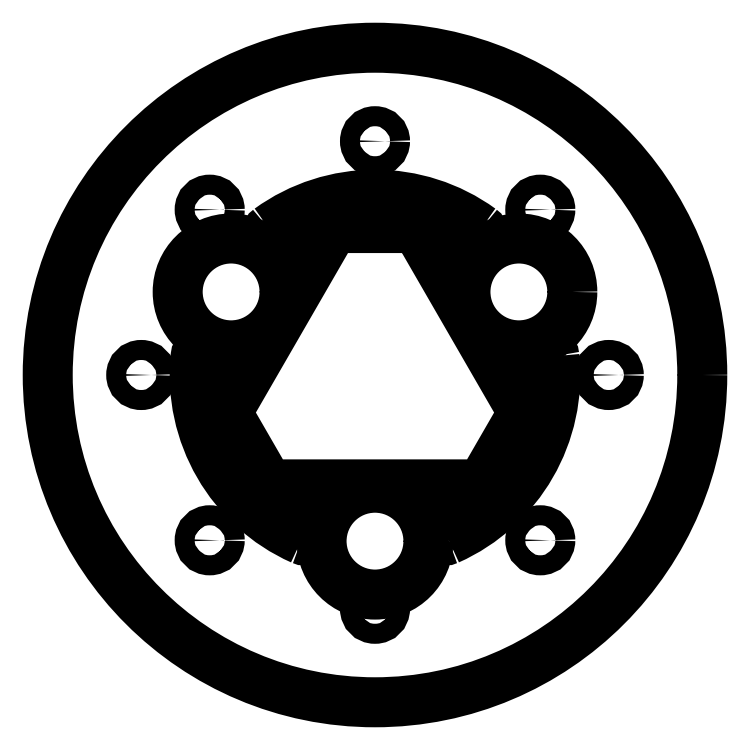
<metadata>
{"format":"dxf","ext":"dxf","renderer":"ezdxf+matplotlib","layout":"modelspace","background":"white","min_lineweight":24,"dpi":150}
</metadata>
<code>
0
SECTION
2
ENTITIES
0
CIRCLE
8
0
10
6.903e-31
20
-3.386e-15
30
0
40
49
210
5.474e-48
220
-2.465e-32
230
1
0
LWPOLYLINE
8
0
90
4
70
1
43
0
10
-11
20
-24.66
42
-0.3246
10
-26.85
20
2.805
42
-1
10
-24.86
20
2.597
42
0.3246
10
-10.18
20
-22.83
42
-1
0
ARC
8
0
10
10.59
20
-23.75
30
1.63e-48
40
1
210
-5.766e-33
220
2.431e-33
230
1
50
114
51
294
0
ARC
8
0
10
6.903e-31
20
-3.386e-15
30
0
40
25
210
-3.83e-33
220
-1.908e-33
230
1
50
-65.96
51
5.963
0
ARC
8
0
10
25.86
20
2.701
30
-5.132e-48
40
1
210
-2.371e-34
220
-2.996e-32
230
1
50
5.963
51
186
0
ARC
8
0
10
6.903e-31
20
-3.386e-15
30
0
40
27
210
-4.427e-33
220
-1.789e-33
230
1
50
-65.96
51
5.963
0
ARC
8
0
10
15.27
20
21.04
30
-1.54e-47
40
1
210
-1.956e-32
220
-1.095e-32
230
1
50
-126
51
54.04
0
ARC
8
0
10
6.903e-31
20
-3.386e-15
30
0
40
25
210
1.282e-32
220
-8.3e-33
230
1
50
54.04
51
126
0
ARC
8
0
10
-15.27
20
21.04
30
4.105e-47
40
1
210
-5.08e-33
220
-9.001e-33
230
1
50
126
51
306
0
ARC
8
0
10
6.903e-31
20
-3.386e-15
30
0
40
27
210
6.698e-33
220
-5.791e-33
230
1
50
54.04
51
126
0
CIRCLE
8
0
10
21.54
20
12.44
30
0
40
8
210
-6.56e-142
220
5.398e-79
230
1
0
CIRCLE
8
0
10
24.75
20
24.75
30
0
40
1.5
210
5.474e-48
220
-2.465e-32
230
1
0
CIRCLE
8
0
10
24.75
20
-24.75
30
0
40
1.5
210
5.474e-48
220
-2.465e-32
230
1
0
CIRCLE
8
0
10
-24.75
20
-24.75
30
0
40
1.5
210
5.474e-48
220
-2.465e-32
230
1
0
CIRCLE
8
0
10
35
20
1.998e-15
30
0
40
1.5
210
5.474e-48
220
-2.465e-32
230
1
0
CIRCLE
8
0
10
-2.22e-15
20
-35
30
0
40
1.5
210
5.474e-48
220
-2.465e-32
230
1
0
CIRCLE
8
0
10
4.441e-15
20
35
30
0
40
1.5
210
5.474e-48
220
-2.465e-32
230
1
0
CIRCLE
8
0
10
-21.54
20
12.44
30
0
40
8
210
-6.56e-142
220
5.398e-79
230
1
0
CIRCLE
8
0
10
-2.22e-14
20
-24.88
30
0
40
8
210
-6.56e-142
220
5.398e-79
230
1
0
LWPOLYLINE
8
0
90
6
70
1
43
0
10
6.207
20
22
10
-6.207
20
22
10
-22.16
20
-5.625
10
-15.95
20
-16.38
10
15.95
20
-16.38
10
22.16
20
-5.625
0
CIRCLE
8
0
10
-24.75
20
24.75
30
0
40
1.5
210
5.474e-48
220
-2.465e-32
230
1
0
CIRCLE
8
0
10
-35
20
-6.883e-15
30
0
40
1.5
210
5.474e-48
220
-2.465e-32
230
1
0
ENDSEC
0
EOF

</code>
